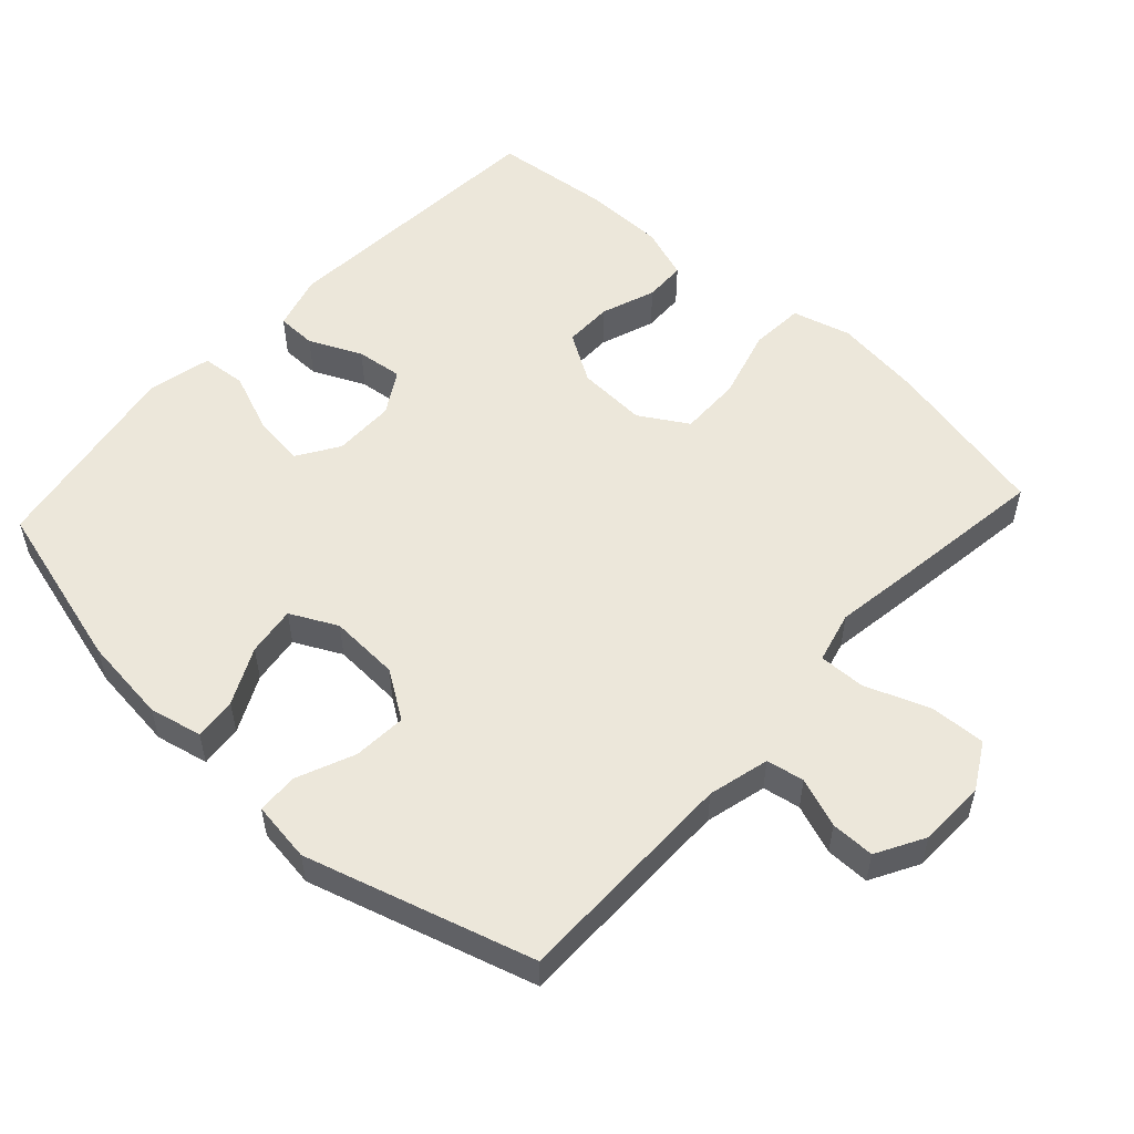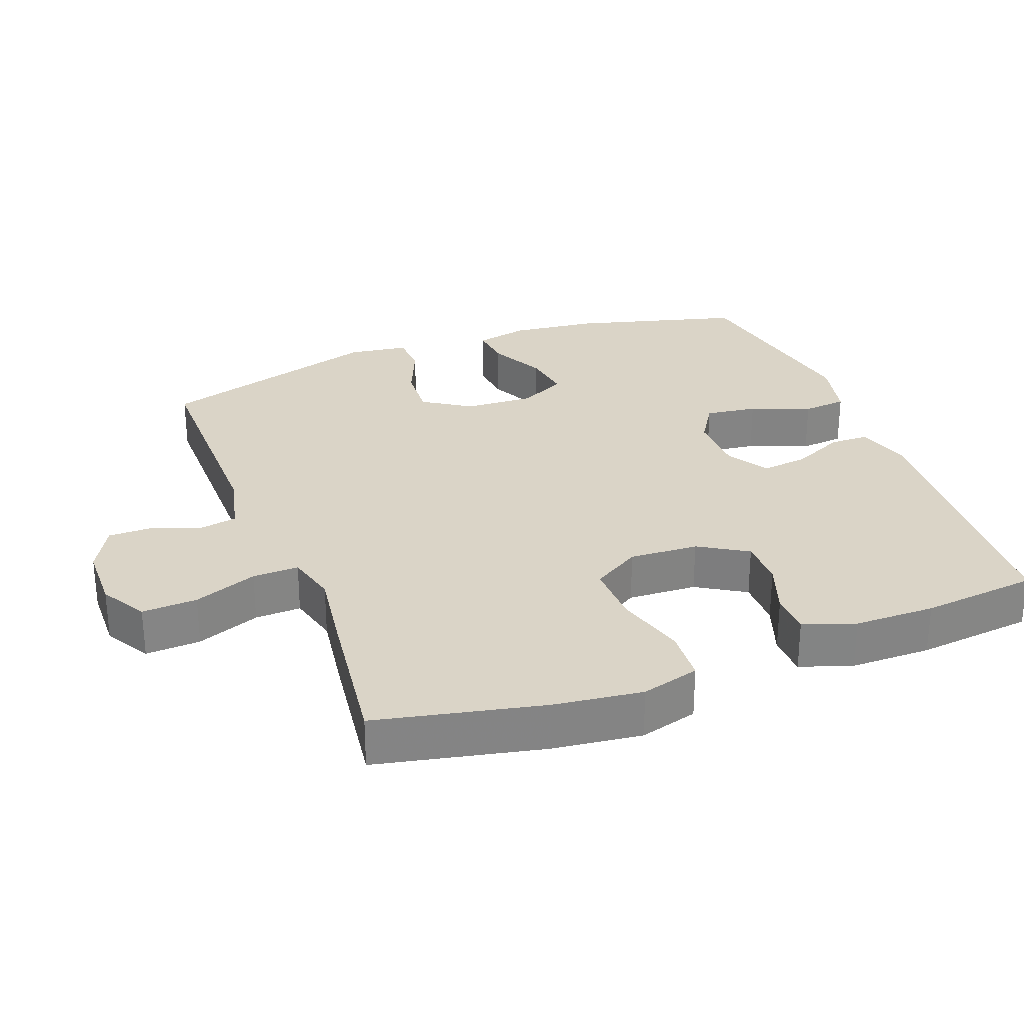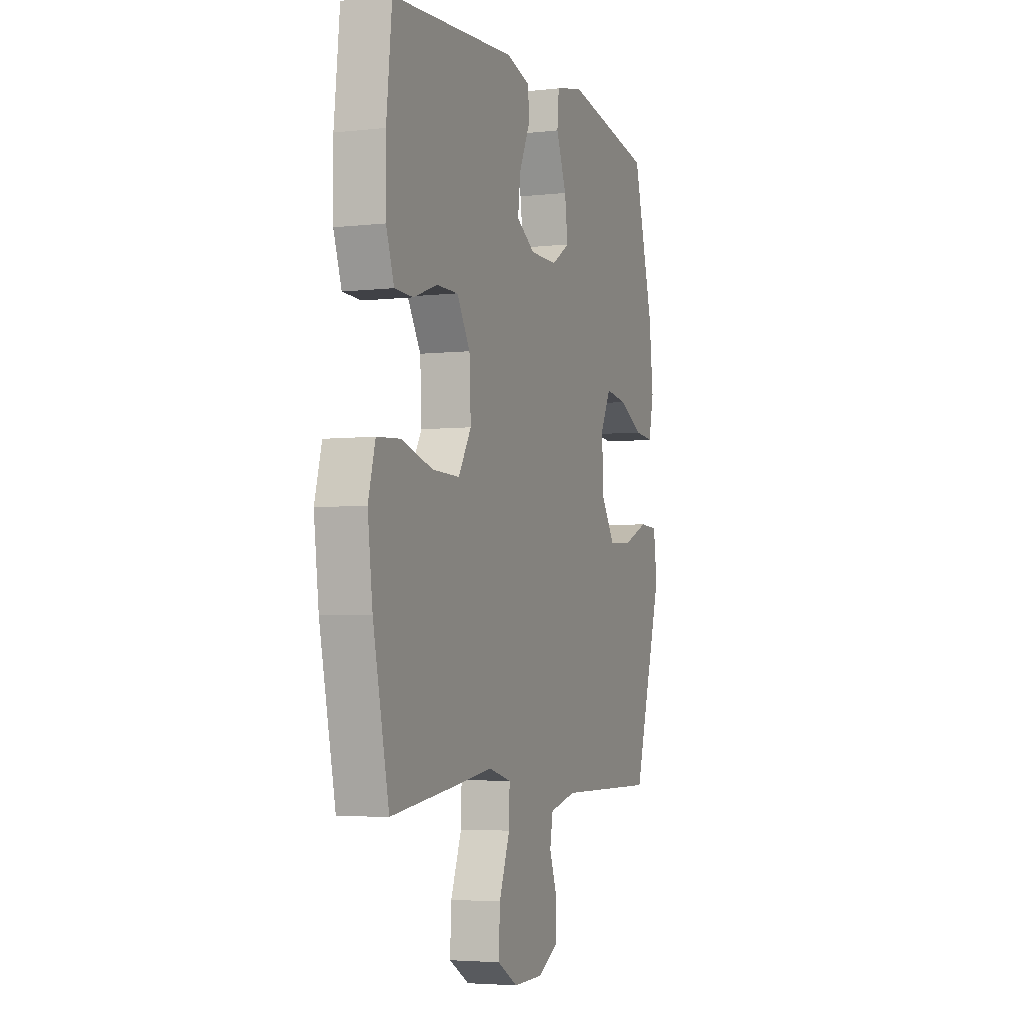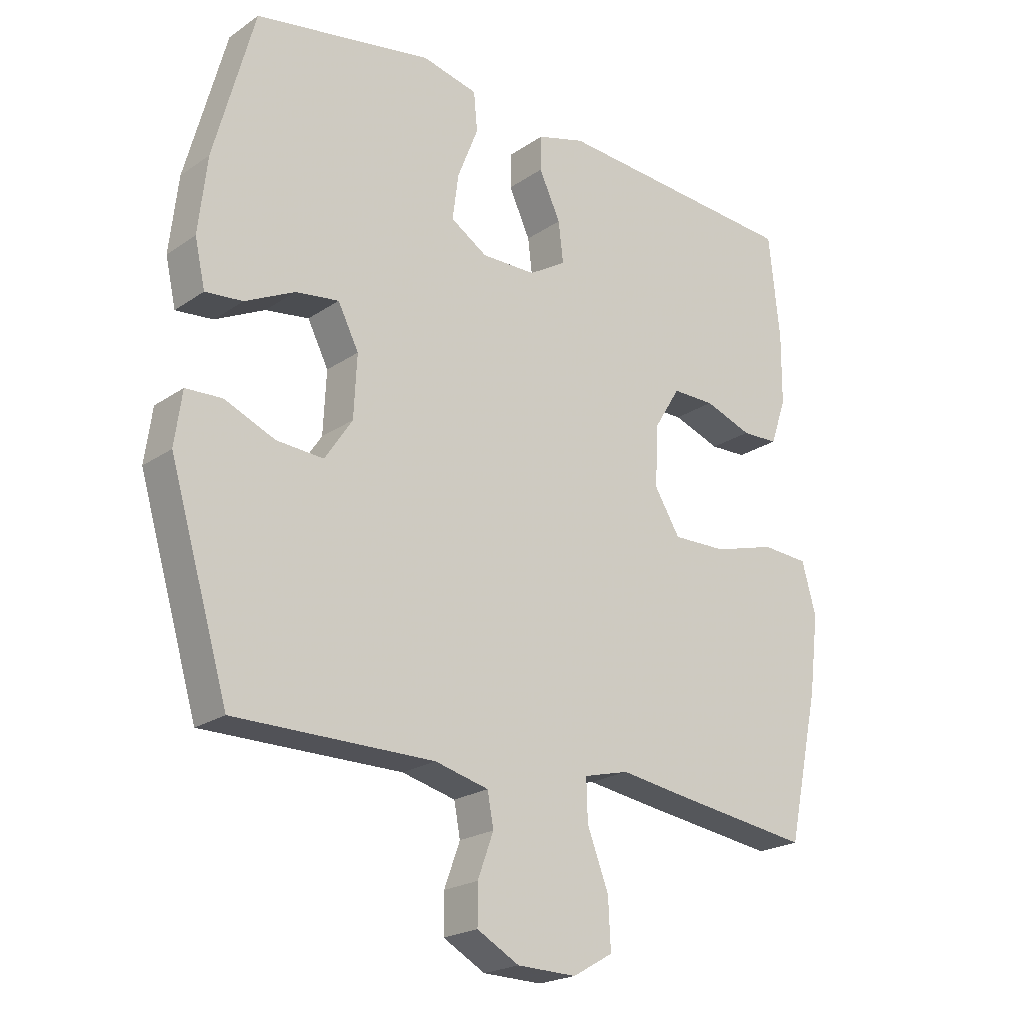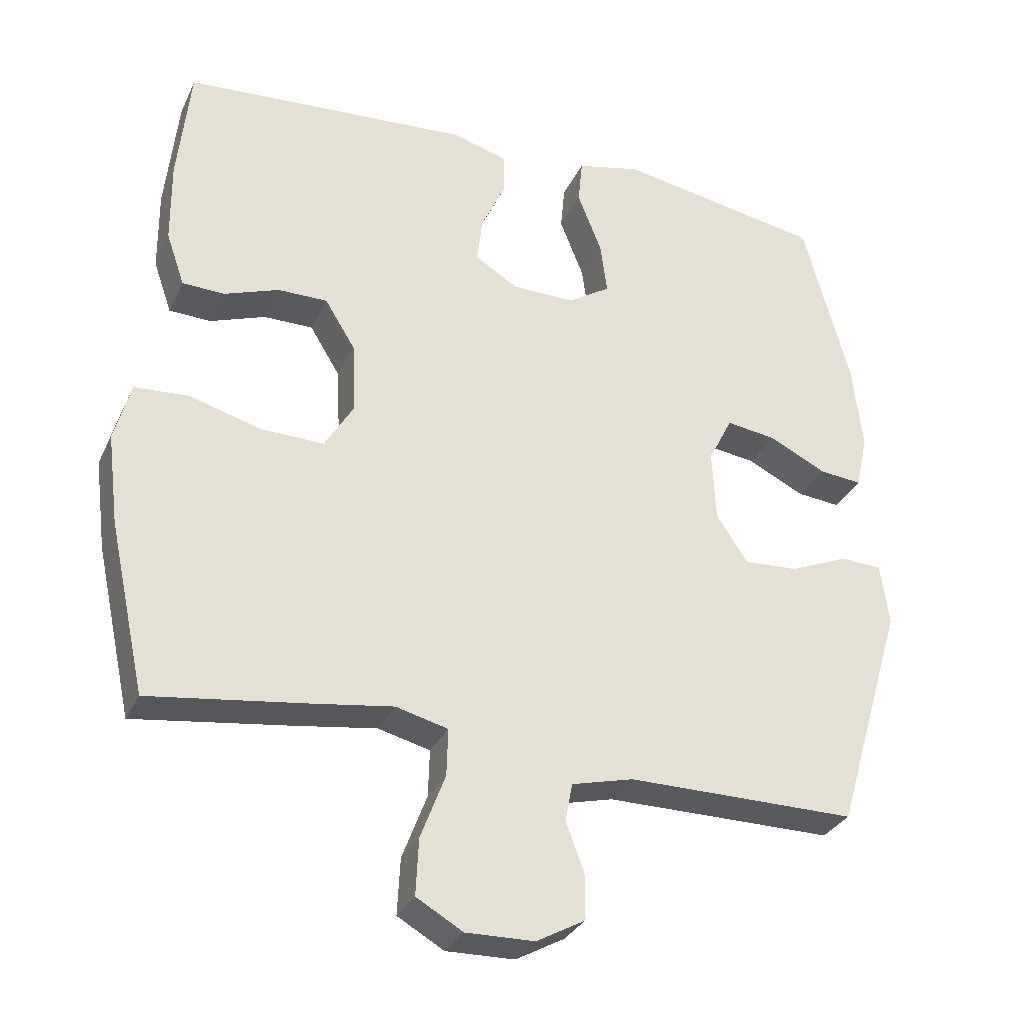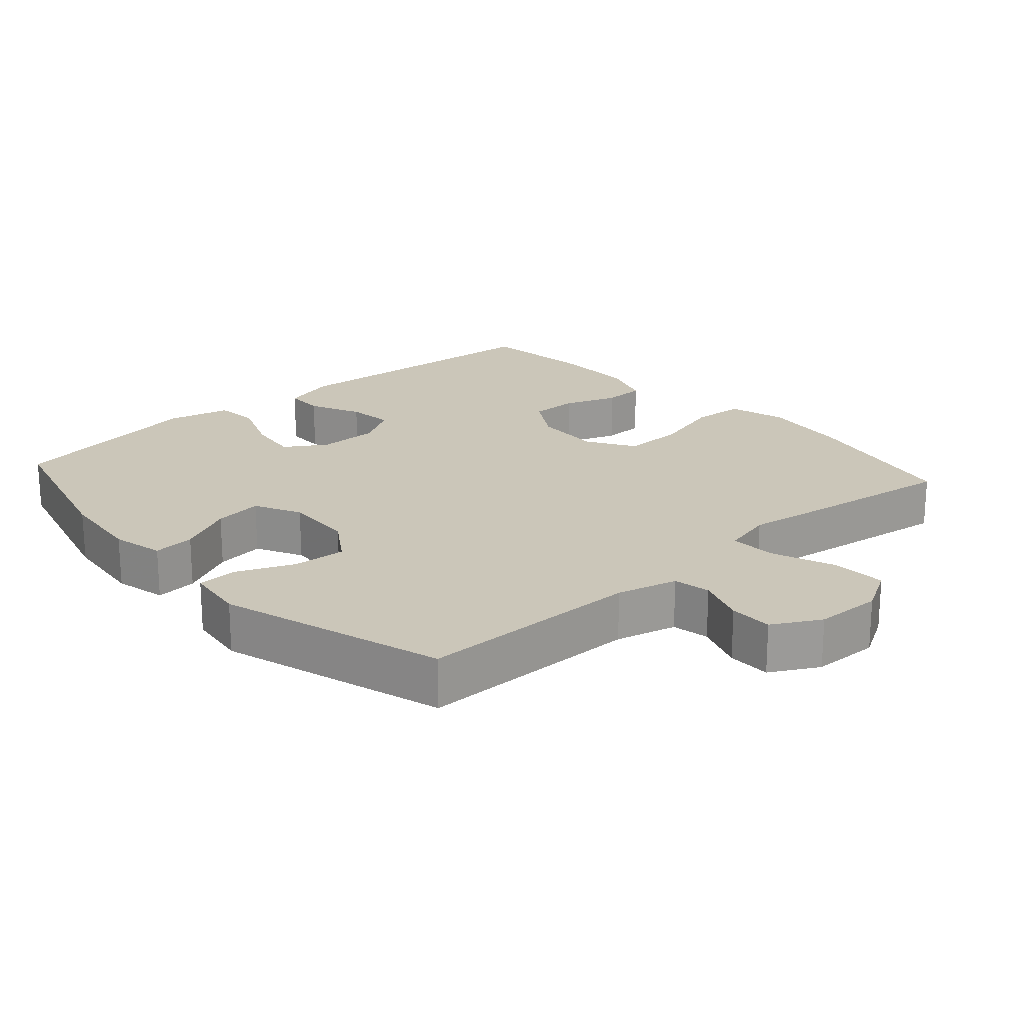
<metadata>
{"format":"obj","ext":"obj","renderer":"f3d","projection":"perspective","resolution":1024,"background":"white","views":[{"elev":54.1,"azim":132.7,"up":"+Y"},{"elev":28.9,"azim":-110.9,"up":"+Y"},{"elev":-4.2,"azim":-69.6,"up":"+Z"},{"elev":-21.7,"azim":139.9,"up":"+Z"},{"elev":-31.0,"azim":-21.8,"up":"+Z"},{"elev":20.8,"azim":138.3,"up":"+Y"}]}
</metadata>
<code>
v 0.5 0.07 -0.5
v 0.174 0.07 -0.499
v 0.086 0.07 -0.521
v 0.076 0.07 -0.575
v 0.102 0.07 -0.646
v 0.102 0.07 -0.709
v 0.033 0.07 -0.747
v -0.064 0.07 -0.749
v -0.13 0.07 -0.711
v -0.126 0.07 -0.631
v -0.091 0.07 -0.539
v -0.089 0.07 -0.472
v -0.163 0.07 -0.453
v -0.279 0.07 -0.47
v -0.5 0.07 -0.5
v -0.552 0.07 -0.26
v -0.568 0.07 -0.132
v -0.545 0.07 -0.048
v -0.468 0.07 -0.043
v -0.366 0.07 -0.072
v -0.277 0.07 -0.074
v -0.235 0.07 -0.005
v -0.24 0.07 0.095
v -0.283 0.07 0.165
v -0.353 0.07 0.165
v -0.431 0.07 0.137
v -0.491 0.07 0.139
v -0.517 0.07 0.214
v -0.518 0.07 0.331
v -0.5 0.07 0.5
v -0.092 0.07 0.528
v -0.013 0.07 0.505
v -0.012 0.07 0.448
v -0.047 0.07 0.373
v -0.055 0.07 0.306
v 0.006 0.07 0.269
v 0.095 0.07 0.268
v 0.155 0.07 0.306
v 0.145 0.07 0.381
v 0.111 0.07 0.467
v 0.117 0.07 0.531
v 0.208 0.07 0.552
v 0.5 0.07 0.5
v 0.566 0.07 0.256
v 0.58 0.07 0.132
v 0.563 0.07 0.056
v 0.502 0.07 0.062
v 0.421 0.07 0.102
v 0.35 0.07 0.112
v 0.316 0.07 0.045
v 0.321 0.07 -0.056
v 0.366 0.07 -0.124
v 0.443 0.07 -0.119
v 0.526 0.07 -0.084
v 0.585 0.07 -0.087
v 0.597 0.07 -0.174
v 0.5 0 -0.5
v 0.174 0 -0.499
v 0.086 0 -0.521
v 0.076 0 -0.575
v 0.102 0 -0.646
v 0.102 0 -0.709
v 0.033 0 -0.747
v -0.064 0 -0.749
v -0.13 0 -0.711
v -0.126 0 -0.631
v -0.091 0 -0.539
v -0.089 0 -0.472
v -0.163 0 -0.453
v -0.279 0 -0.47
v -0.5 0 -0.5
v -0.552 0 -0.26
v -0.568 0 -0.132
v -0.545 0 -0.048
v -0.468 0 -0.043
v -0.366 0 -0.072
v -0.277 0 -0.074
v -0.235 0 -0.005
v -0.24 0 0.095
v -0.283 0 0.165
v -0.353 0 0.165
v -0.431 0 0.137
v -0.491 0 0.139
v -0.517 0 0.214
v -0.518 0 0.331
v -0.5 0 0.5
v -0.092 0 0.528
v -0.013 0 0.505
v -0.012 0 0.448
v -0.047 0 0.373
v -0.055 0 0.306
v 0.006 0 0.269
v 0.095 0 0.268
v 0.155 0 0.306
v 0.145 0 0.381
v 0.111 0 0.467
v 0.117 0 0.531
v 0.208 0 0.552
v 0.5 0 0.5
v 0.566 0 0.256
v 0.58 0 0.132
v 0.563 0 0.056
v 0.502 0 0.062
v 0.421 0 0.102
v 0.35 0 0.112
v 0.316 0 0.045
v 0.321 0 -0.056
v 0.366 0 -0.124
v 0.443 0 -0.119
v 0.526 0 -0.084
v 0.585 0 -0.087
v 0.597 0 -0.174
f 53 54 55 56
f 52 53 56 1
f 51 52 1 2
f 50 51 2 3
f 45 46 47 48
f 45 48 49
f 44 45 49
f 43 44 49
f 42 43 49 50
f 39 40 41 42
f 38 39 42 50
f 31 32 33 34
f 31 34 35
f 30 31 35
f 29 30 35 36
f 25 26 27 28
f 24 25 28 29
f 17 18 19 20
f 17 20 21
f 16 17 21
f 13 14 15 16
f 12 13 16 21
f 8 9 10 11
f 8 11 12
f 7 8 12
f 4 5 6 7
f 3 4 7 12
f 37 38 50 3
f 24 29 36
f 23 24 36 37
f 22 23 37 3
f 3 12 21 22
f 112 111 110 109
f 57 112 109 108
f 58 57 108 107
f 59 58 107 106
f 104 103 102 101
f 105 104 101
f 105 101 100
f 105 100 99
f 106 105 99 98
f 98 97 96 95
f 106 98 95 94
f 90 89 88 87
f 91 90 87
f 91 87 86
f 92 91 86 85
f 84 83 82 81
f 85 84 81 80
f 76 75 74 73
f 77 76 73
f 77 73 72
f 72 71 70 69
f 77 72 69 68
f 67 66 65 64
f 68 67 64
f 68 64 63
f 63 62 61 60
f 68 63 60 59
f 59 106 94 93
f 92 85 80
f 93 92 80 79
f 59 93 79 78
f 78 77 68 59
f 1 57 58 2
f 2 58 59 3
f 3 59 60 4
f 4 60 61 5
f 5 61 62 6
f 6 62 63 7
f 7 63 64 8
f 8 64 65 9
f 9 65 66 10
f 10 66 67 11
f 11 67 68 12
f 12 68 69 13
f 13 69 70 14
f 14 70 71 15
f 15 71 72 16
f 16 72 73 17
f 17 73 74 18
f 18 74 75 19
f 19 75 76 20
f 20 76 77 21
f 21 77 78 22
f 22 78 79 23
f 23 79 80 24
f 24 80 81 25
f 25 81 82 26
f 26 82 83 27
f 27 83 84 28
f 28 84 85 29
f 29 85 86 30
f 30 86 87 31
f 31 87 88 32
f 32 88 89 33
f 33 89 90 34
f 34 90 91 35
f 35 91 92 36
f 36 92 93 37
f 37 93 94 38
f 38 94 95 39
f 39 95 96 40
f 40 96 97 41
f 41 97 98 42
f 42 98 99 43
f 43 99 100 44
f 44 100 101 45
f 45 101 102 46
f 46 102 103 47
f 47 103 104 48
f 48 104 105 49
f 49 105 106 50
f 50 106 107 51
f 51 107 108 52
f 52 108 109 53
f 53 109 110 54
f 54 110 111 55
f 55 111 112 56
f 56 112 57 1

</code>
